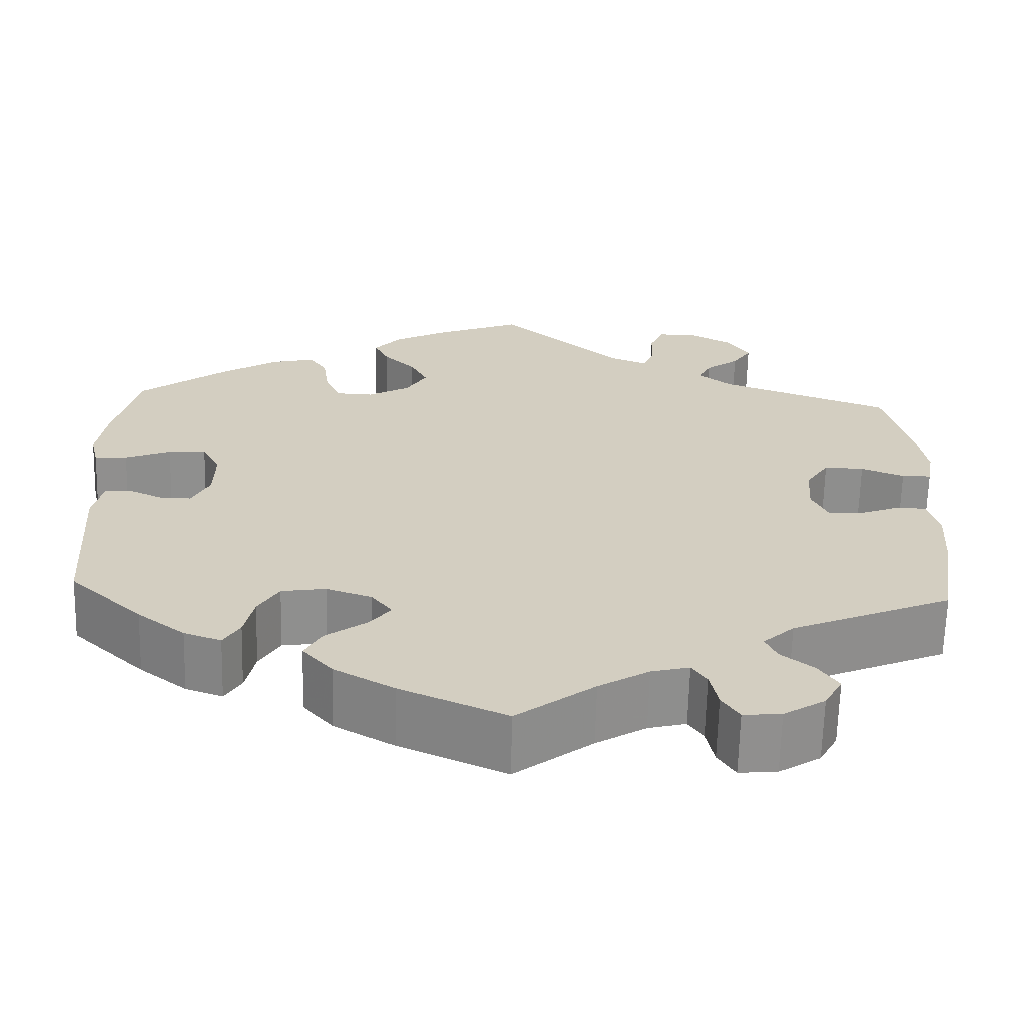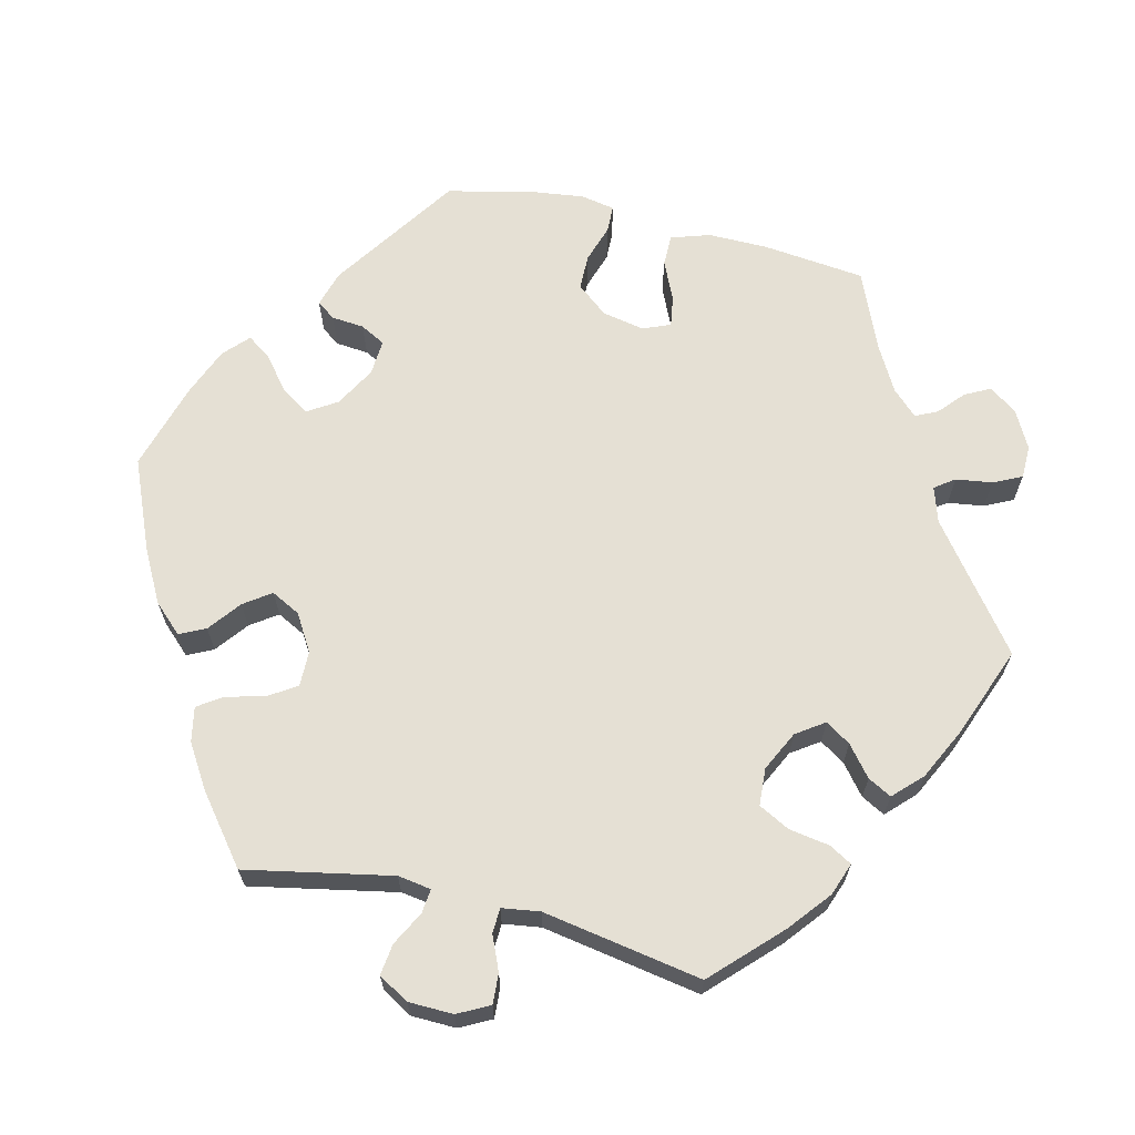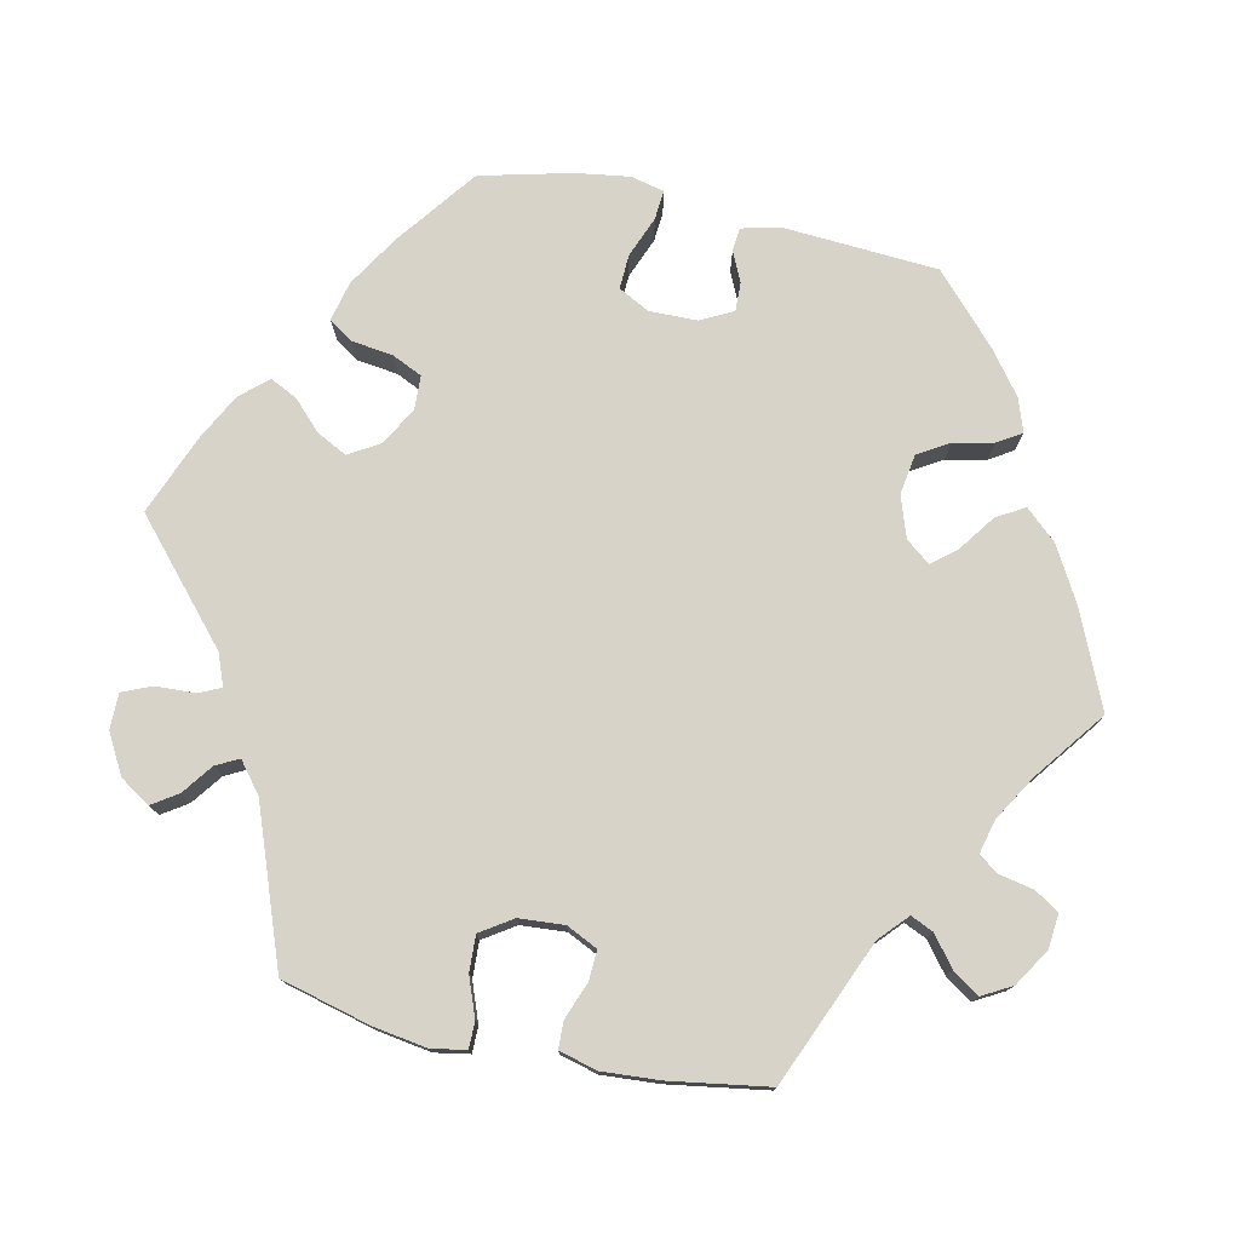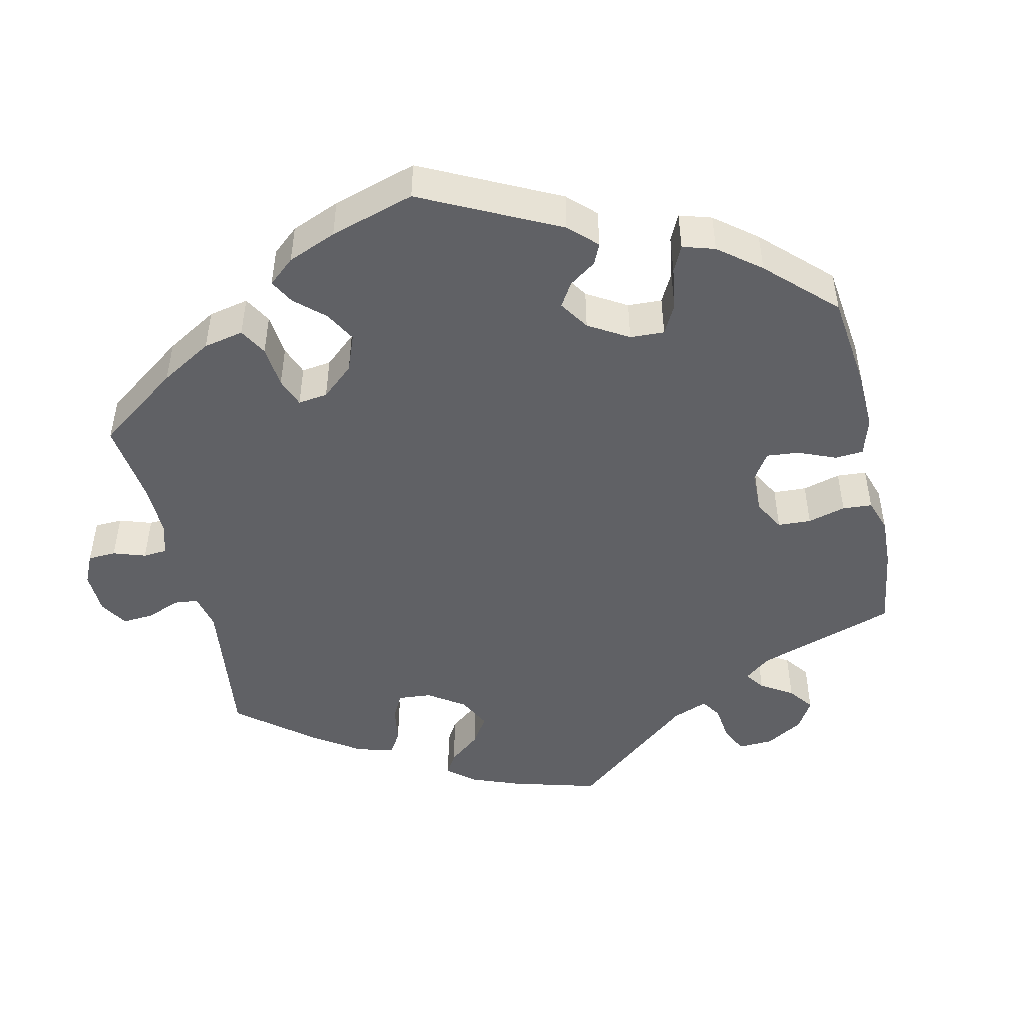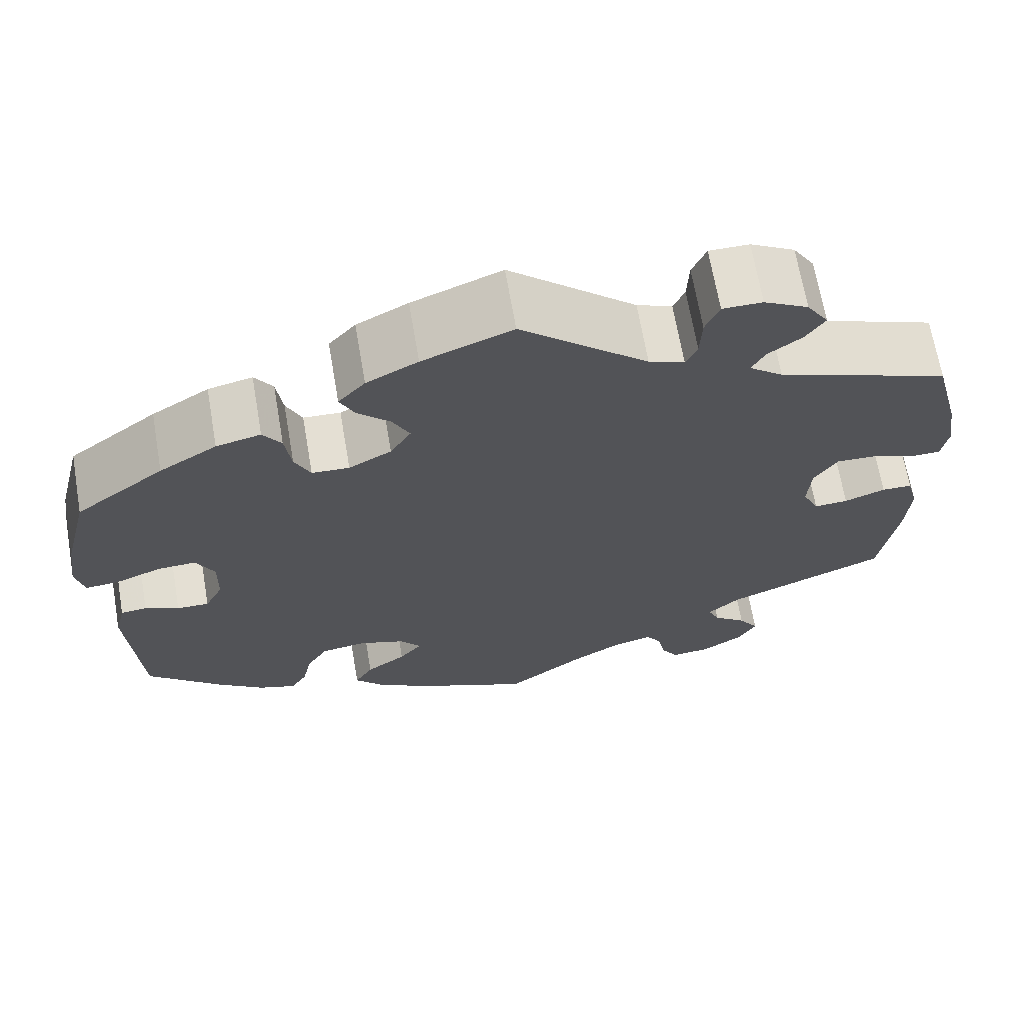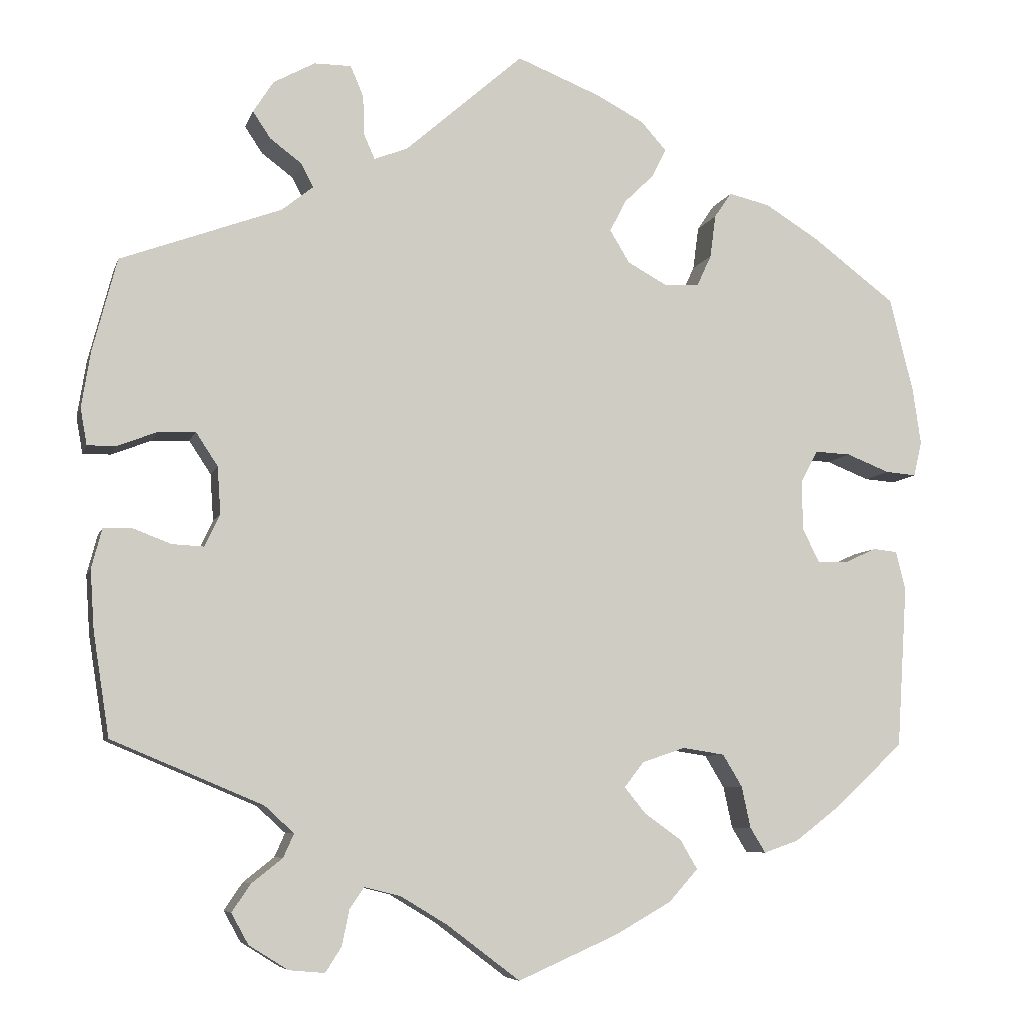
<metadata>
{"format":"obj","ext":"obj","renderer":"f3d","projection":"perspective","resolution":1024,"background":"white","views":[{"elev":-65.1,"azim":-1.4,"up":"+Z"},{"elev":65.7,"azim":43.6,"up":"+Y"},{"elev":76.6,"azim":102.2,"up":"+Y"},{"elev":-47.7,"azim":-107.4,"up":"+Y"},{"elev":67.5,"azim":-9.8,"up":"+Z"},{"elev":-7.1,"azim":165.9,"up":"+Z"}]}
</metadata>
<code>
v 0.314 0.07 -0.367
v 0.278 0.07 -0.4
v 0.291 0.07 -0.429
v 0.329 0.07 -0.459
v 0.352 0.07 -0.493
v 0.331 0.07 -0.531
v 0.283 0.07 -0.561
v 0.239 0.07 -0.565
v 0.219 0.07 -0.534
v 0.21 0.07 -0.49
v 0.192 0.07 -0.464
v 0.148 0.07 -0.475
v 0.09 0.07 -0.51
v 0 0.07 -0.578
v -0.123 0.07 -0.524
v -0.192 0.07 -0.485
v -0.228 0.07 -0.445
v -0.207 0.07 -0.409
v -0.161 0.07 -0.376
v -0.135 0.07 -0.344
v -0.159 0.07 -0.313
v -0.212 0.07 -0.295
v -0.264 0.07 -0.303
v -0.288 0.07 -0.343
v -0.299 0.07 -0.394
v -0.318 0.07 -0.425
v -0.361 0.07 -0.41
v -0.416 0.07 -0.368
v -0.501 0.07 -0.289
v -0.514 0.07 -0.089
v -0.502 0.07 -0.041
v -0.472 0.07 -0.038
v -0.433 0.07 -0.056
v -0.396 0.07 -0.057
v -0.375 0.07 -0.015
v -0.374 0.07 0.046
v -0.395 0.07 0.086
v -0.439 0.07 0.084
v -0.492 0.07 0.063
v -0.53 0.07 0.06
v -0.54 0.07 0.103
v -0.53 0.07 0.172
v -0.501 0.07 0.289
v -0.399 0.07 0.366
v -0.333 0.07 0.407
v -0.282 0.07 0.419
v -0.261 0.07 0.388
v -0.254 0.07 0.335
v -0.236 0.07 0.296
v -0.193 0.07 0.294
v -0.144 0.07 0.321
v -0.12 0.07 0.361
v -0.14 0.07 0.4
v -0.177 0.07 0.436
v -0.194 0.07 0.471
v -0.163 0.07 0.506
v -0.104 0.07 0.537
v -0.001 0.07 0.578
v 0.145 0.07 0.45
v 0.186 0.07 0.434
v 0.199 0.07 0.463
v 0.201 0.07 0.513
v 0.217 0.07 0.551
v 0.263 0.07 0.551
v 0.314 0.07 0.523
v 0.339 0.07 0.484
v 0.317 0.07 0.451
v 0.278 0.07 0.422
v 0.263 0.07 0.393
v 0.302 0.07 0.362
v 0.5 0.07 0.289
v 0.53 0.07 0.174
v 0.541 0.07 0.105
v 0.533 0.07 0.06
v 0.499 0.07 0.06
v 0.449 0.07 0.079
v 0.403 0.07 0.081
v 0.376 0.07 0.04
v 0.372 0.07 -0.018
v 0.391 0.07 -0.058
v 0.43 0.07 -0.056
v 0.477 0.07 -0.038
v 0.512 0.07 -0.039
v 0.525 0.07 -0.088
v 0.52 0.07 -0.162
v 0.5 0.07 -0.289
v 0.314 0 -0.367
v 0.278 0 -0.4
v 0.291 0 -0.429
v 0.329 0 -0.459
v 0.352 0 -0.493
v 0.331 0 -0.531
v 0.283 0 -0.561
v 0.239 0 -0.565
v 0.219 0 -0.534
v 0.21 0 -0.49
v 0.192 0 -0.464
v 0.148 0 -0.475
v 0.09 0 -0.51
v 0 0 -0.578
v -0.123 0 -0.524
v -0.192 0 -0.485
v -0.228 0 -0.445
v -0.207 0 -0.409
v -0.161 0 -0.376
v -0.135 0 -0.344
v -0.159 0 -0.313
v -0.212 0 -0.295
v -0.264 0 -0.303
v -0.288 0 -0.343
v -0.299 0 -0.394
v -0.318 0 -0.425
v -0.361 0 -0.41
v -0.416 0 -0.368
v -0.501 0 -0.289
v -0.514 0 -0.089
v -0.502 0 -0.041
v -0.472 0 -0.038
v -0.433 0 -0.056
v -0.396 0 -0.057
v -0.375 0 -0.015
v -0.374 0 0.046
v -0.395 0 0.086
v -0.439 0 0.084
v -0.492 0 0.063
v -0.53 0 0.06
v -0.54 0 0.103
v -0.53 0 0.172
v -0.501 0 0.289
v -0.399 0 0.366
v -0.333 0 0.407
v -0.282 0 0.419
v -0.261 0 0.388
v -0.254 0 0.335
v -0.236 0 0.296
v -0.193 0 0.294
v -0.144 0 0.321
v -0.12 0 0.361
v -0.14 0 0.4
v -0.177 0 0.436
v -0.194 0 0.471
v -0.163 0 0.506
v -0.104 0 0.537
v -0.001 0 0.578
v 0.145 0 0.45
v 0.186 0 0.434
v 0.199 0 0.463
v 0.201 0 0.513
v 0.217 0 0.551
v 0.263 0 0.551
v 0.314 0 0.523
v 0.339 0 0.484
v 0.317 0 0.451
v 0.278 0 0.422
v 0.263 0 0.393
v 0.302 0 0.362
v 0.5 0 0.289
v 0.53 0 0.174
v 0.541 0 0.105
v 0.533 0 0.06
v 0.499 0 0.06
v 0.449 0 0.079
v 0.403 0 0.081
v 0.376 0 0.04
v 0.372 0 -0.018
v 0.391 0 -0.058
v 0.43 0 -0.056
v 0.477 0 -0.038
v 0.512 0 -0.039
v 0.525 0 -0.088
v 0.52 0 -0.162
v 0.5 0 -0.289
f 85 86 1
f 84 85 1 2
f 81 82 83 84
f 80 81 84 2
f 79 80 2
f 78 79 2
f 73 74 75 76
f 73 76 77
f 70 71 72 73
f 69 70 73 77
f 65 66 67 68
f 65 68 69
f 64 65 69
f 61 62 63 64
f 60 61 64 69
f 59 60 69 77
f 53 54 55 56
f 52 53 56 57
f 45 46 47 48
f 45 48 49
f 44 45 49
f 43 44 49
f 42 43 49 50
f 38 39 40 41
f 37 38 41 42
f 30 31 32 33
f 30 33 34
f 29 30 34
f 28 29 34 35
f 24 25 26 27
f 23 24 27 28
f 16 17 18 19
f 16 19 20
f 13 14 15 16
f 12 13 16 20
f 11 12 20 21
f 7 8 9 10
f 7 10 11
f 6 7 11
f 3 4 5 6
f 2 3 6 11
f 78 2 11 21
f 52 57 58 59
f 51 52 59 77
f 50 51 77 78
f 37 42 50 78
f 23 28 35
f 22 23 35 36
f 21 22 36
f 21 36 37 78
f 87 172 171
f 88 87 171 170
f 170 169 168 167
f 88 170 167 166
f 88 166 165
f 88 165 164
f 162 161 160 159
f 163 162 159
f 159 158 157 156
f 163 159 156 155
f 154 153 152 151
f 155 154 151
f 155 151 150
f 150 149 148 147
f 155 150 147 146
f 163 155 146 145
f 142 141 140 139
f 143 142 139 138
f 134 133 132 131
f 135 134 131
f 135 131 130
f 135 130 129
f 136 135 129 128
f 127 126 125 124
f 128 127 124 123
f 119 118 117 116
f 120 119 116
f 120 116 115
f 121 120 115 114
f 113 112 111 110
f 114 113 110 109
f 105 104 103 102
f 106 105 102
f 102 101 100 99
f 106 102 99 98
f 107 106 98 97
f 96 95 94 93
f 97 96 93
f 97 93 92
f 92 91 90 89
f 97 92 89 88
f 107 97 88 164
f 145 144 143 138
f 163 145 138 137
f 164 163 137 136
f 164 136 128 123
f 121 114 109
f 122 121 109 108
f 122 108 107
f 164 123 122 107
f 1 87 88 2
f 2 88 89 3
f 3 89 90 4
f 4 90 91 5
f 5 91 92 6
f 6 92 93 7
f 7 93 94 8
f 8 94 95 9
f 9 95 96 10
f 10 96 97 11
f 11 97 98 12
f 12 98 99 13
f 13 99 100 14
f 14 100 101 15
f 15 101 102 16
f 16 102 103 17
f 17 103 104 18
f 18 104 105 19
f 19 105 106 20
f 20 106 107 21
f 21 107 108 22
f 22 108 109 23
f 23 109 110 24
f 24 110 111 25
f 25 111 112 26
f 26 112 113 27
f 27 113 114 28
f 28 114 115 29
f 29 115 116 30
f 30 116 117 31
f 31 117 118 32
f 32 118 119 33
f 33 119 120 34
f 34 120 121 35
f 35 121 122 36
f 36 122 123 37
f 37 123 124 38
f 38 124 125 39
f 39 125 126 40
f 40 126 127 41
f 41 127 128 42
f 42 128 129 43
f 43 129 130 44
f 44 130 131 45
f 45 131 132 46
f 46 132 133 47
f 47 133 134 48
f 48 134 135 49
f 49 135 136 50
f 50 136 137 51
f 51 137 138 52
f 52 138 139 53
f 53 139 140 54
f 54 140 141 55
f 55 141 142 56
f 56 142 143 57
f 57 143 144 58
f 58 144 145 59
f 59 145 146 60
f 60 146 147 61
f 61 147 148 62
f 62 148 149 63
f 63 149 150 64
f 64 150 151 65
f 65 151 152 66
f 66 152 153 67
f 67 153 154 68
f 68 154 155 69
f 69 155 156 70
f 70 156 157 71
f 71 157 158 72
f 72 158 159 73
f 73 159 160 74
f 74 160 161 75
f 75 161 162 76
f 76 162 163 77
f 77 163 164 78
f 78 164 165 79
f 79 165 166 80
f 80 166 167 81
f 81 167 168 82
f 82 168 169 83
f 83 169 170 84
f 84 170 171 85
f 85 171 172 86
f 86 172 87 1

</code>
